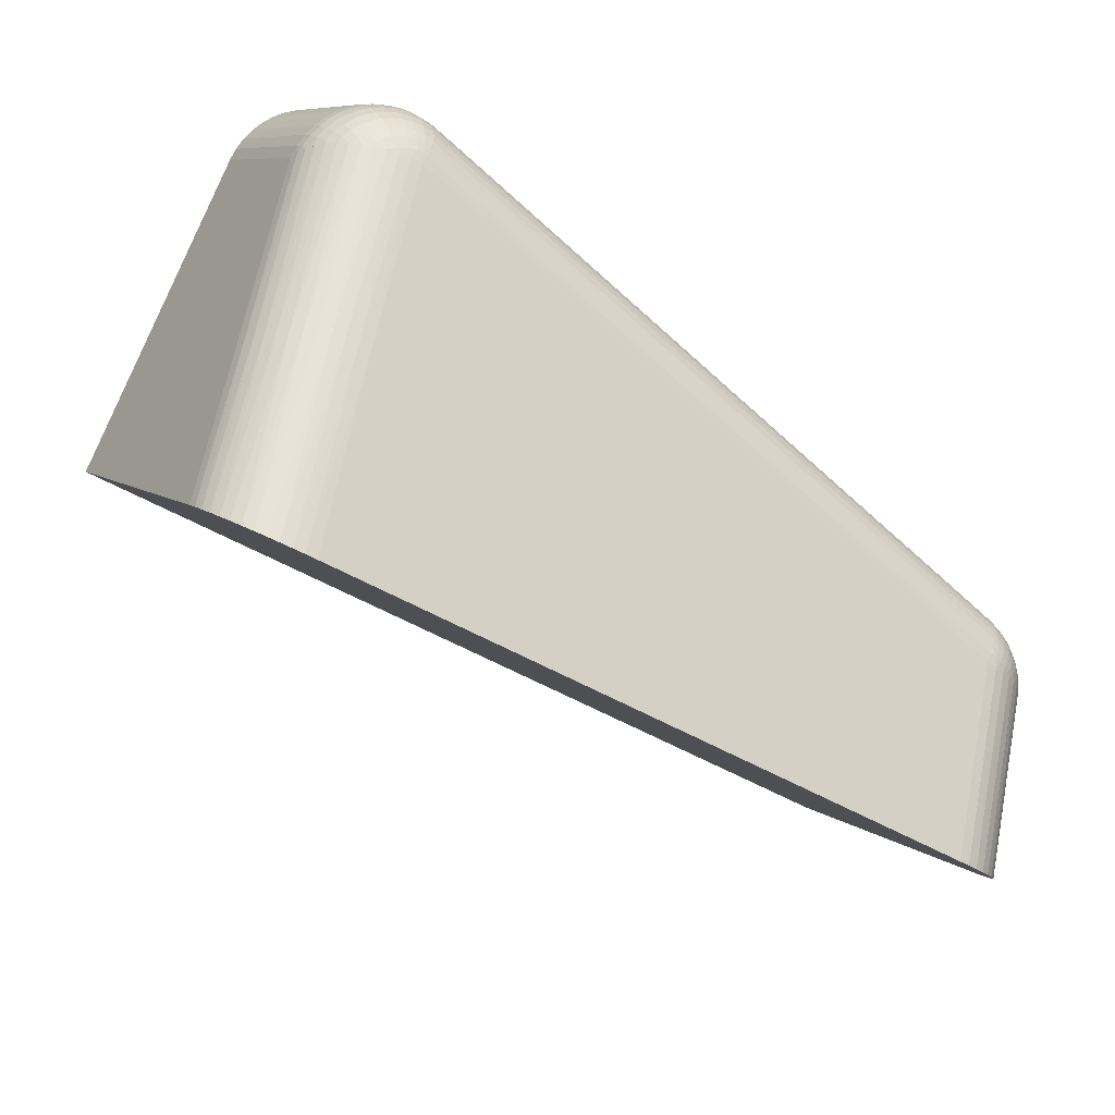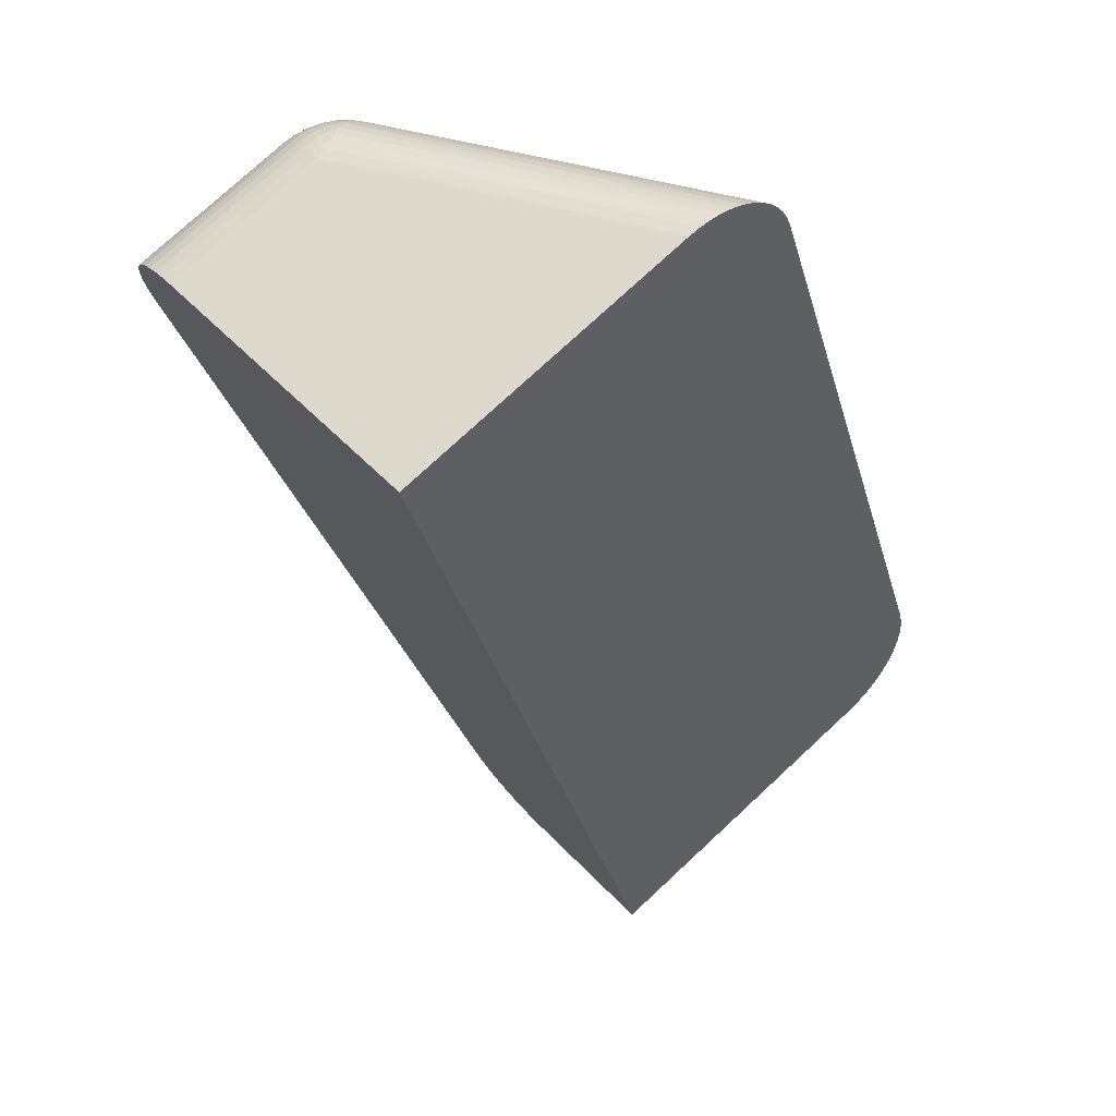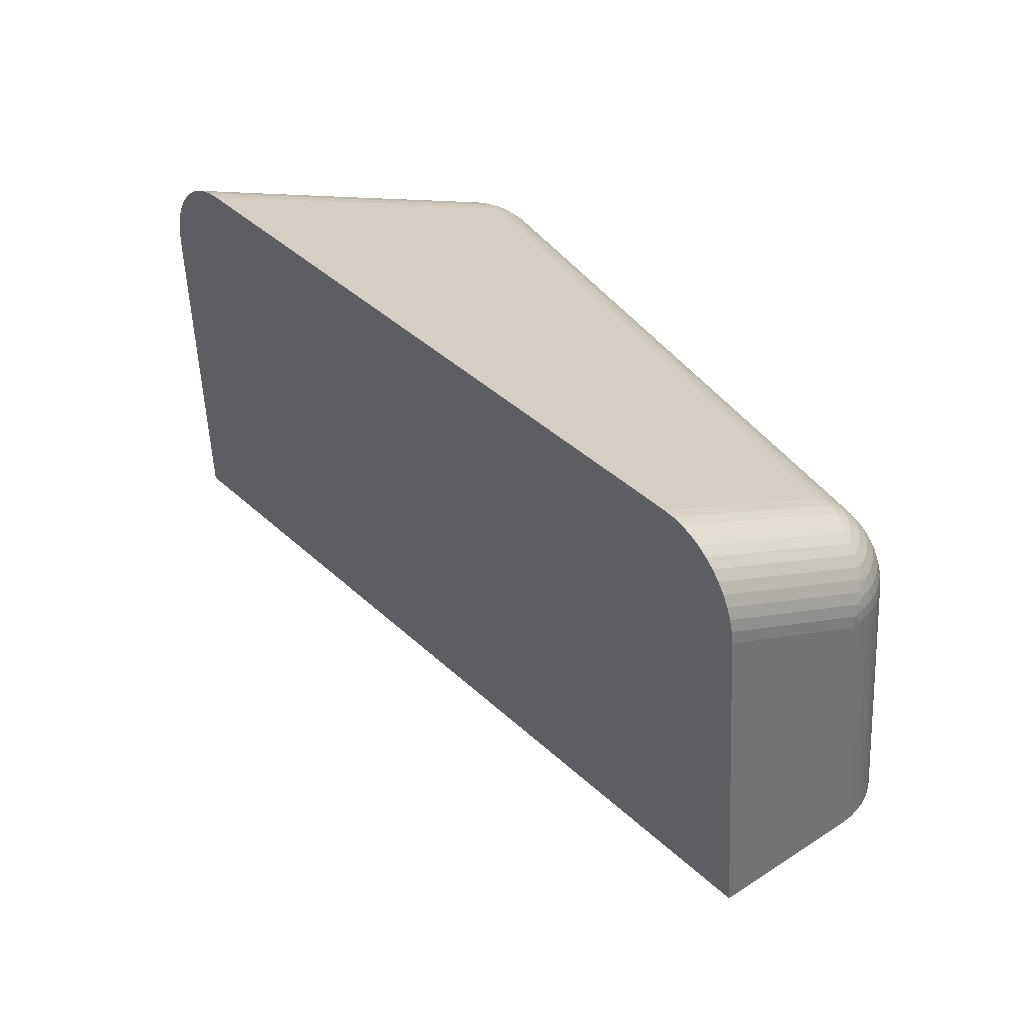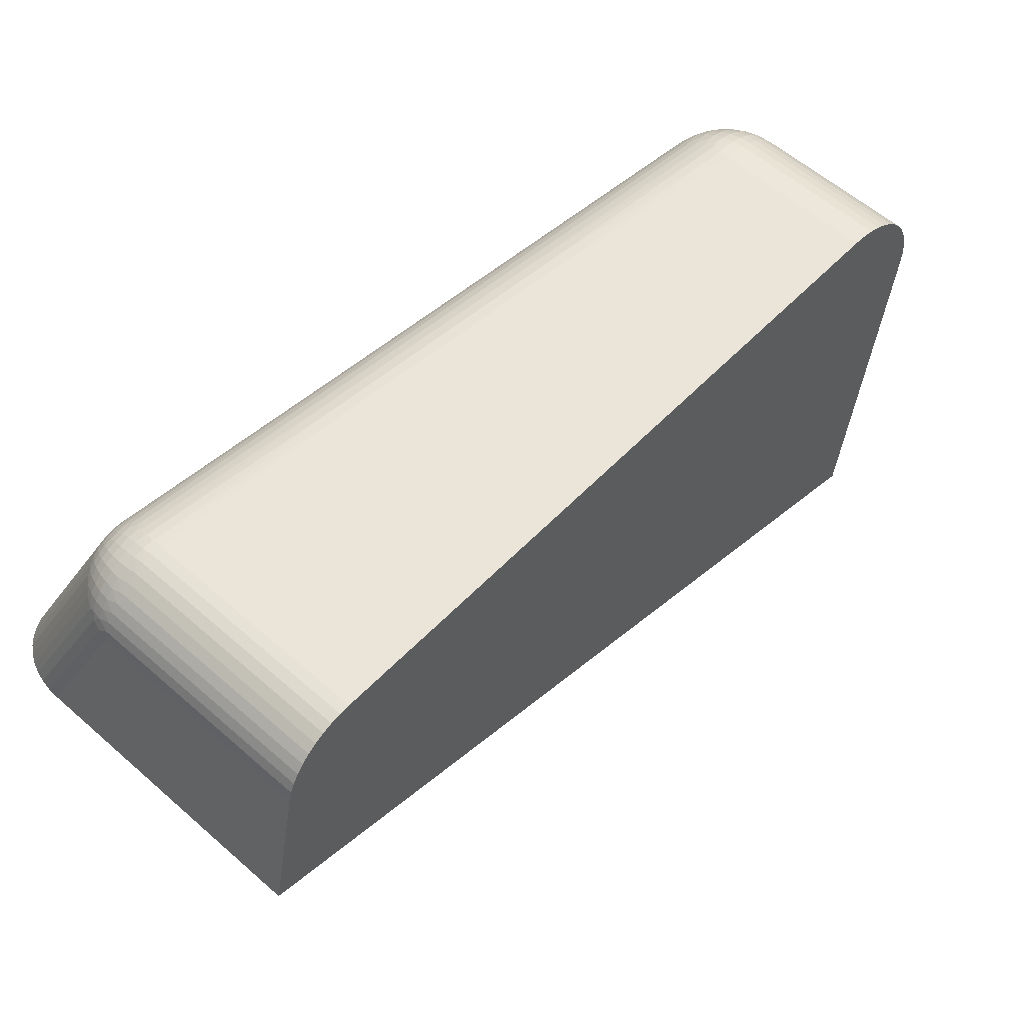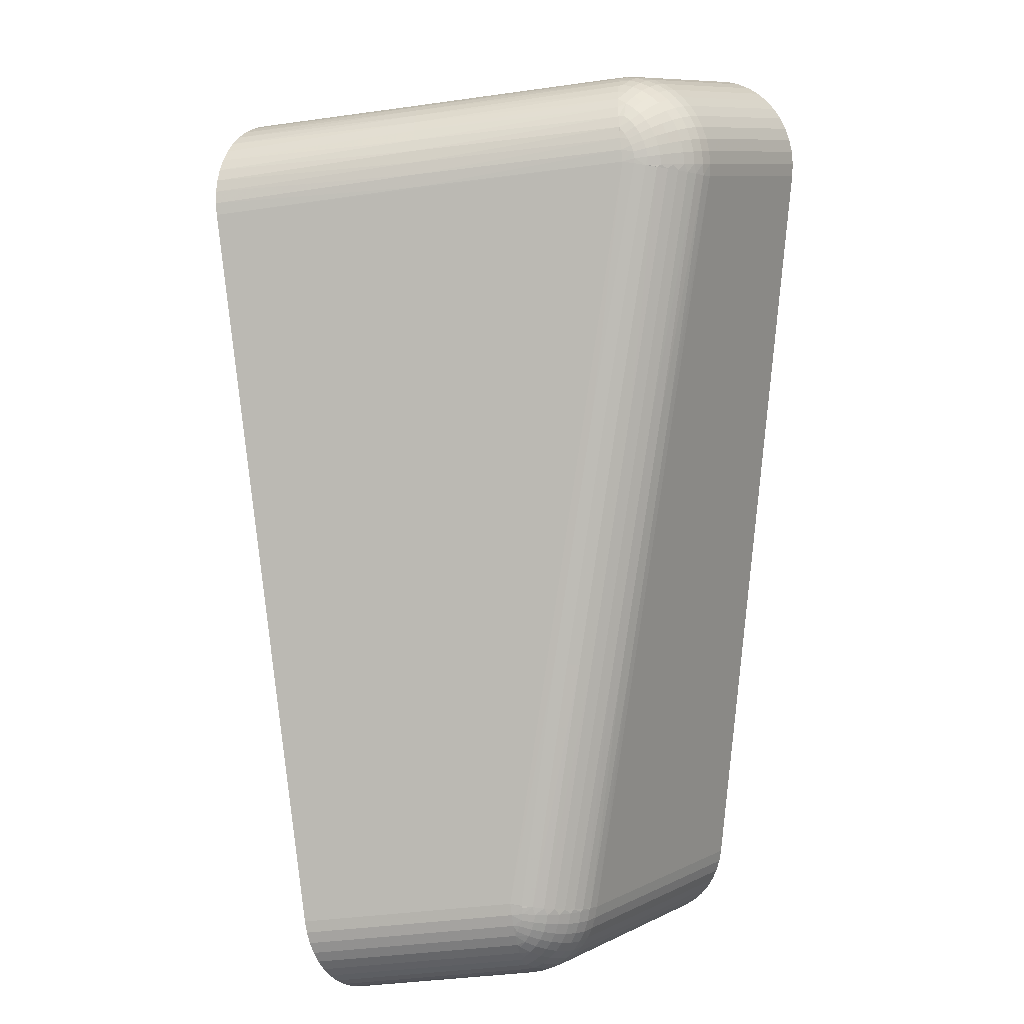
<metadata>
{"format":"obj","ext":"obj","renderer":"f3d","projection":"perspective","resolution":1024,"background":"white","views":[{"elev":51.5,"azim":-16.3,"up":"+Z"},{"elev":6.2,"azim":-92.6,"up":"+Z"},{"elev":-11.8,"azim":19.8,"up":"+Z"},{"elev":-12.9,"azim":126.7,"up":"+Z"},{"elev":57.2,"azim":62.1,"up":"+Z"}]}
</metadata>
<code>
g MeshBody1
v 45.26 -10.03 10.7
v 46.24 -10.32 9.884
v 47.16 -10.46 8.957
v 48 -10.45 7.941
v 48.76 -10.29 6.853
v 49.42 -9.996 5.71
v 49.96 -9.558 4.534
v 50.38 -8.988 3.343
v 50.68 -8.296 2.158
v 50.84 -7.495 0.9992
v 50.86 -6.596 -0.113
v 50.74 -5.617 -1.16
v 50.49 -4.573 -2.124
v 59.11 11.93 1.52
v 59.64 11.41 2.601
v 60.03 10.95 3.763
v 60.27 10.56 4.986
v 60.36 10.23 6.249
v 60.3 9.98 7.532
v 60.08 9.809 8.811
v 59.72 9.721 10.06
v 59.22 9.717 11.27
v 58.58 9.798 12.41
v 57.83 9.961 13.47
v 56.96 10.2 14.42
v 56 10.52 15.24
v 56.78 11.53 15.22
v 57.47 12.59 15.06
v 58.07 13.68 14.78
v 58.55 14.79 14.38
v 58.93 15.9 13.87
v 59.18 16.98 13.25
v 59.3 18.03 12.53
v 59.3 19.02 11.73
v 59.17 19.94 10.86
v 7.917 60.87 61.7
v 8.047 59.95 62.58
v 8.049 58.96 63.38
v 7.924 57.91 64.09
v 7.673 56.82 64.71
v 7.3 55.72 65.23
v 6.812 54.61 65.63
v 6.217 53.52 65.91
v 5.524 52.46 66.06
v 4.744 51.45 66.09
v 39.44 24.83 32.19
v 22.36 38.48 49.14
v 40.23 25.98 32.06
v 23.15 39.62 49.01
v 40.9 27.17 31.78
v 23.82 40.81 48.73
v 41.45 28.38 31.35
v 24.36 42.02 48.3
v 41.86 29.59 30.79
v 24.77 43.23 47.74
v 42.12 30.78 30.1
v 25.03 44.42 47.05
v 42.23 31.91 29.3
v 25.14 45.55 46.25
v 42.19 32.98 28.4
v 25.1 46.62 45.35
v 59.84 12.76 2.243
v 60.43 13.63 3.055
v 60.85 14.52 3.942
v 61.12 15.41 4.889
v 61.21 16.28 5.879
v 61.13 17.13 6.895
v 60.88 17.93 7.919
v 60.46 18.68 8.933
v 59.89 19.35 9.919
v 57.88 10.94 14.05
v 56.98 11.56 15.09
v 57.47 11.28 14.59
v 58.17 12.52 14.45
v 58.72 13.8 14.16
v 59.13 15.1 13.73
v 59.38 16.39 13.18
v 59.48 17.64 12.51
v 59.4 18.83 11.73
v 58.66 12.11 13.8
v 59.29 13.33 13.41
v 59.77 14.57 12.9
v 60.07 15.82 12.28
v 60.2 17.04 11.56
v 60.15 18.22 10.75
v 60.73 17.51 9.719
v 60.77 16.36 10.56
v 60.61 15.17 11.33
v 60.26 13.97 12.03
v 59.74 12.78 12.62
v 59.05 11.64 13.11
v 58.2 10.55 13.49
v 58.42 10.12 12.91
v 59.32 11.12 12.41
v 60.05 12.18 11.82
v 60.61 13.3 11.13
v 60.99 14.45 10.36
v 61.16 15.59 9.532
v 61.14 16.72 8.66
v 59.47 10.56 11.71
v 60.23 11.54 11
v 60.81 12.58 10.22
v 61.19 13.67 9.379
v 61.38 14.77 8.498
v 61.37 15.88 7.593
v 59.5 9.968 11.01
v 60.26 10.86 10.2
v 60.84 11.83 9.323
v 61.23 12.85 8.41
v 61.42 13.91 7.476
v 61.41 14.99 6.539
v 60.15 10.16 9.416
v 60.72 11.05 8.455
v 61.1 12.01 7.472
v 61.28 13.02 6.486
v 61.27 14.07 5.517
v 60.43 10.26 7.633
v 60.79 11.15 6.582
v 60.96 12.12 5.548
v 60.94 13.14 4.55
v 60.47 11.23 4.679
v 60.42 12.22 3.654
v 59.75 11.33 2.847
v -26.11 22.59 56.13
v -25.73 21.5 57
v -25.22 20.38 57.75
v -24.6 19.26 58.37
v -23.87 18.14 58.85
v -23.05 17.05 59.19
v -22.15 16.02 59.38
v -21.19 15.04 59.41
v -20.18 14.15 59.28
v -19.14 13.36 59.01
v -18.09 12.68 58.58
v -17.05 12.13 58.01
v -16.03 11.7 57.31
v 3.705 51.84 66.78
v 2.606 52.29 67.33
v 1.467 52.8 67.72
v 0.3049 53.36 67.94
v -0.8586 53.95 68
v -2.004 54.58 67.89
v -3.112 55.22 67.62
v -4.163 55.86 67.18
v -5.139 56.5 66.59
v -6.024 57.13 65.86
v -6.803 57.72 65
v -7.462 58.29 64.02
v -17.77 38.34 59.76
v -17.04 37.73 60.79
v -16.18 37.09 61.68
v -15.21 36.42 62.42
v -14.14 35.73 62.99
v -12.99 35.04 63.38
v -11.78 34.37 63.58
v -10.55 33.72 63.6
v -9.305 33.11 63.42
v -8.08 32.55 63.06
v -6.896 32.05 62.51
v -5.776 31.62 61.8
v 7.011 61.39 62.63
v 5.972 61.8 63.47
v 4.821 62.09 64.2
v 3.58 62.25 64.82
v 2.273 62.28 65.31
v 0.9261 62.18 65.66
v -0.4354 61.95 65.86
v -1.784 61.6 65.92
v -3.095 61.13 65.82
v -4.341 60.55 65.58
v -5.499 59.87 65.19
v -6.546 59.11 64.67
v 4.545 52.86 66.78
v 3.168 52.96 67.38
v 1.704 52.79 67.68
v -5.654 56.88 66.19
v -6.165 58.02 65.5
v -4.072 56.41 67.19
v -4.649 57.61 66.69
v -5.129 58.78 66.02
v -2.433 55.75 67.84
v -3.018 57.02 67.55
v -3.538 58.26 67.07
v -3.982 59.44 66.41
v -0.8519 54.92 68.11
v -1.385 56.24 68.04
v -1.885 57.55 67.77
v -2.343 58.82 67.3
v -2.749 60.02 66.65
v 0.5601 53.92 68.05
v 0.1383 55.27 68.19
v -0.2823 56.64 68.12
v -0.693 57.98 67.85
v -1.085 59.27 67.39
v -1.452 60.48 66.74
v 1.443 54.15 68.01
v 1.158 55.54 68.14
v 0.8525 56.93 68.07
v 0.5341 58.3 67.8
v 0.2089 59.61 67.34
v -0.1165 60.83 66.69
v 3.217 54.36 67.65
v 3.204 55.79 67.72
v 3.131 57.21 67.61
v 2.998 58.6 67.3
v 2.808 59.92 66.81
v 2.565 61.16 66.14
v 1.231 61.06 66.48
v 1.515 59.83 67.14
v 1.772 58.51 67.62
v 1.998 57.13 67.9
v 2.186 55.71 67.99
v 2.335 54.3 67.88
v 2.44 52.91 67.57
v 4.885 54.24 66.92
v 5.13 55.64 66.89
v 5.274 57.05 66.68
v 5.315 58.42 66.29
v 5.252 59.74 65.75
v 5.087 60.97 65.04
v 3.858 61.13 65.65
v 4.062 59.89 66.34
v 4.187 58.57 66.86
v 4.23 57.18 67.2
v 4.192 55.77 67.36
v 4.073 54.34 67.33
v 3.874 52.95 67.11
v 6.226 60.68 64.32
v 6.357 59.46 65.04
v 6.362 58.16 65.63
v 6.243 56.81 66.06
v 6 55.43 66.33
v 5.639 54.05 66.44
v 5.168 52.71 66.38
v 6.319 53.78 65.89
v 6.784 55.12 65.7
v 7.116 56.46 65.36
v 7.307 57.79 64.86
v 7.353 59.07 64.24
v 7.254 60.28 63.49
v -34.25 50.02 32.64
v 42.35 22.86 -25.62
v -11.79 72.86 51.53
v 3.591 75.45 49.22
v 2.685 75.97 50.14
v 1.647 76.38 50.98
v 0.4956 76.67 51.71
v -0.7454 76.83 52.33
v -2.052 76.86 52.82
v -3.4 76.76 53.17
v -4.761 76.53 53.38
v -6.11 76.18 53.43
v -7.421 75.71 53.34
v -8.667 75.13 53.09
v -9.825 74.45 52.7
v -10.87 73.69 52.18
v 52.79 41.43 -7.544
v 52.74 33.41 -16.88
v 53.47 34.25 -16.16
v 54.05 35.12 -15.35
v 54.48 36.01 -14.46
v 54.74 36.89 -13.52
v 54.83 37.77 -12.52
v 54.75 38.62 -11.51
v 54.5 39.42 -10.48
v 54.09 40.16 -9.471
v 53.52 40.84 -8.485
f 1 2 26
f 26 2 25
f 25 2 3
f 25 3 24
f 24 3 4
f 24 4 23
f 23 4 5
f 23 5 22
f 22 5 6
f 22 6 21
f 21 6 7
f 21 7 20
f 20 7 8
f 20 8 19
f 19 8 9
f 19 9 18
f 18 9 10
f 18 10 17
f 17 10 11
f 17 11 16
f 16 11 12
f 16 12 15
f 15 12 13
f 15 13 14
f 27 46 26
f 26 46 47
f 26 47 45
f 45 47 44
f 44 47 49
f 44 49 43
f 43 49 51
f 43 51 42
f 42 51 53
f 42 53 41
f 41 53 40
f 40 53 55
f 40 55 39
f 39 55 57
f 39 57 38
f 38 57 59
f 38 59 37
f 37 59 61
f 37 61 36
f 36 61 60
f 36 60 35
f 35 60 34
f 34 60 58
f 34 58 33
f 33 58 56
f 33 56 32
f 32 56 54
f 32 54 31
f 31 54 52
f 31 52 30
f 30 52 29
f 29 52 50
f 29 50 28
f 28 50 48
f 28 48 27
f 27 48 46
f 49 47 46
f 51 49 48
f 48 49 46
f 53 51 50
f 50 51 48
f 55 53 52
f 52 53 50
f 57 55 54
f 54 55 52
f 59 57 56
f 56 57 54
f 61 59 58
f 58 59 56
f 60 61 58
f 70 35 79
f 79 35 34
f 79 34 33
f 79 33 78
f 78 33 32
f 78 32 77
f 77 32 31
f 77 31 76
f 76 31 30
f 76 30 75
f 75 30 29
f 75 29 74
f 74 29 28
f 74 28 73
f 73 28 72
f 73 72 25
f 25 72 26
f 26 72 27
f 27 72 28
f 73 25 71
f 71 25 24
f 71 24 92
f 92 24 93
f 92 93 94
f 94 93 23
f 94 23 100
f 100 23 22
f 100 22 106
f 106 22 21
f 106 21 107
f 107 21 112
f 107 112 113
f 113 112 20
f 113 20 117
f 117 20 19
f 117 19 18
f 24 23 93
f 21 20 112
f 117 18 118
f 118 18 17
f 118 17 121
f 121 17 16
f 121 16 122
f 122 16 123
f 122 123 62
f 62 123 15
f 62 15 14
f 16 15 123
f 62 63 122
f 122 63 120
f 122 120 119
f 119 120 115
f 119 115 114
f 115 110 109
f 109 114 115
f 110 104 103
f 103 109 110
f 104 98 97
f 97 103 104
f 98 87 88
f 88 97 98
f 87 84 83
f 83 88 87
f 83 84 78
f 78 84 79
f 63 64 120
f 120 64 116
f 120 116 115
f 115 116 110
f 64 65 116
f 116 65 111
f 116 111 110
f 110 111 104
f 65 66 111
f 111 66 105
f 111 105 104
f 104 105 98
f 66 67 105
f 105 67 99
f 105 99 98
f 98 99 87
f 67 68 99
f 99 68 86
f 99 86 87
f 87 86 84
f 68 69 86
f 86 69 85
f 86 85 84
f 84 85 79
f 69 70 85
f 85 70 79
f 73 71 74
f 74 71 80
f 74 80 75
f 75 80 81
f 75 81 76
f 76 81 82
f 76 82 77
f 77 82 83
f 77 83 78
f 80 71 91
f 91 71 92
f 91 92 94
f 80 91 90
f 90 81 80
f 91 94 95
f 95 90 91
f 95 94 101
f 101 94 100
f 101 100 107
f 107 100 106
f 83 82 89
f 89 88 83
f 82 81 90
f 90 89 82
f 89 96 97
f 97 88 89
f 96 102 103
f 103 97 96
f 102 108 109
f 109 103 102
f 108 113 114
f 114 109 108
f 114 113 118
f 118 113 117
f 90 95 96
f 96 89 90
f 95 101 102
f 102 96 95
f 101 107 108
f 108 102 101
f 108 107 113
f 119 114 118
f 122 119 121
f 121 119 118
f 148 124 149
f 149 124 125
f 149 125 150
f 150 125 126
f 150 126 151
f 151 126 127
f 151 127 152
f 152 127 128
f 152 128 153
f 153 128 129
f 153 129 154
f 154 129 130
f 154 130 155
f 155 130 131
f 155 131 156
f 156 131 132
f 156 132 157
f 157 132 133
f 157 133 158
f 158 133 134
f 158 134 159
f 159 134 135
f 159 135 160
f 160 135 136
f 160 136 45
f 45 137 160
f 160 137 159
f 137 138 159
f 159 138 158
f 138 139 158
f 158 139 157
f 139 140 157
f 157 140 156
f 140 141 156
f 156 141 155
f 141 142 155
f 155 142 154
f 142 143 154
f 154 143 153
f 143 144 153
f 153 144 152
f 144 145 152
f 152 145 151
f 145 146 151
f 151 146 150
f 146 147 150
f 150 147 149
f 147 148 149
f 148 147 172
f 172 147 177
f 172 177 180
f 180 177 179
f 180 179 183
f 183 179 182
f 182 187 188
f 188 183 182
f 187 193 194
f 194 188 187
f 193 199 200
f 200 194 193
f 199 210 209
f 209 200 199
f 210 205 206
f 206 209 210
f 205 223 222
f 222 206 205
f 223 218 219
f 219 222 223
f 218 230 229
f 229 219 218
f 229 230 238
f 238 230 237
f 238 237 40
f 40 237 41
f 41 237 236
f 41 236 42
f 42 236 235
f 42 235 43
f 43 235 233
f 43 233 234
f 234 233 215
f 234 215 173
f 173 215 226
f 173 226 227
f 227 226 202
f 227 202 174
f 174 202 213
f 174 213 214
f 214 213 196
f 214 196 175
f 175 196 139
f 175 139 138
f 147 146 177
f 177 146 176
f 177 176 179
f 179 176 145
f 179 145 178
f 178 145 144
f 178 144 143
f 146 145 176
f 142 181 143
f 143 181 182
f 143 182 178
f 178 182 179
f 181 142 185
f 185 142 141
f 185 141 140
f 185 140 190
f 190 140 139
f 190 139 196
f 137 174 138
f 138 174 214
f 138 214 175
f 45 173 137
f 137 173 227
f 137 227 174
f 173 45 234
f 234 45 44
f 234 44 43
f 40 39 238
f 238 39 239
f 238 239 229
f 229 239 228
f 229 228 220
f 220 228 163
f 220 163 164
f 39 38 239
f 239 38 240
f 239 240 228
f 228 240 162
f 228 162 163
f 38 37 240
f 240 37 161
f 240 161 162
f 37 36 161
f 220 164 221
f 221 164 165
f 221 165 207
f 207 165 166
f 207 166 208
f 208 166 167
f 208 167 201
f 201 167 168
f 201 168 195
f 195 168 169
f 195 169 189
f 189 169 170
f 189 170 184
f 184 170 171
f 184 171 180
f 180 171 172
f 184 180 183
f 182 181 186
f 186 181 185
f 186 185 191
f 191 185 190
f 191 190 196
f 189 184 188
f 188 184 183
f 187 186 192
f 192 193 187
f 192 186 191
f 195 189 194
f 194 189 188
f 187 182 186
f 191 197 198
f 198 192 191
f 197 212 211
f 211 198 197
f 212 203 204
f 204 211 212
f 203 225 224
f 224 204 203
f 225 216 217
f 217 224 225
f 216 232 231
f 231 217 216
f 231 232 236
f 236 232 235
f 192 198 199
f 199 193 192
f 198 211 210
f 210 199 198
f 211 204 205
f 205 210 211
f 204 224 223
f 223 205 204
f 224 217 218
f 218 223 224
f 217 231 230
f 230 218 217
f 230 231 237
f 237 231 236
f 201 195 200
f 200 195 194
f 197 196 213
f 213 212 197
f 208 201 209
f 209 201 200
f 197 191 196
f 213 202 203
f 203 212 213
f 202 226 225
f 225 203 202
f 226 215 216
f 216 225 226
f 215 233 232
f 232 216 215
f 232 233 235
f 209 206 208
f 208 206 207
f 221 207 222
f 222 207 206
f 222 219 221
f 221 219 220
f 220 219 229
f 1 26 136
f 136 26 45
f 12 1 13
f 13 1 136
f 13 136 124
f 124 136 125
f 125 136 126
f 126 136 127
f 127 136 128
f 128 136 129
f 129 136 130
f 130 136 131
f 131 136 132
f 132 136 133
f 133 136 134
f 134 136 135
f 12 11 1
f 1 11 10
f 1 10 9
f 9 8 1
f 1 8 7
f 1 7 6
f 6 5 1
f 1 5 4
f 1 4 3
f 3 2 1
f 241 242 124
f 124 242 13
f 124 148 241
f 241 148 243
f 148 172 243
f 243 172 256
f 256 172 171
f 256 171 255
f 255 171 170
f 255 170 254
f 254 170 169
f 254 169 253
f 253 169 168
f 253 168 252
f 252 168 167
f 252 167 251
f 251 167 166
f 251 166 250
f 250 166 165
f 250 165 249
f 249 165 164
f 249 164 248
f 248 164 163
f 248 163 247
f 247 163 162
f 247 162 246
f 246 162 161
f 246 161 245
f 245 161 36
f 245 36 244
f 35 257 36
f 36 257 244
f 257 35 267
f 267 35 70
f 267 70 69
f 267 69 266
f 266 69 68
f 266 68 265
f 265 68 67
f 265 67 264
f 264 67 66
f 264 66 263
f 263 66 65
f 263 65 262
f 262 65 64
f 262 64 261
f 261 64 63
f 261 63 260
f 260 63 62
f 260 62 259
f 259 62 14
f 259 14 258
f 13 242 14
f 14 242 258
f 242 241 258
f 258 241 257
f 258 257 259
f 259 257 260
f 260 257 261
f 261 257 262
f 262 257 263
f 263 257 264
f 264 257 265
f 265 257 266
f 266 257 267
f 241 243 257
f 257 243 244
f 244 243 256
f 244 256 255
f 255 254 244
f 244 254 253
f 244 253 252
f 252 251 244
f 244 251 250
f 244 250 249
f 249 248 244
f 244 248 247
f 244 247 245
f 245 247 246

</code>
